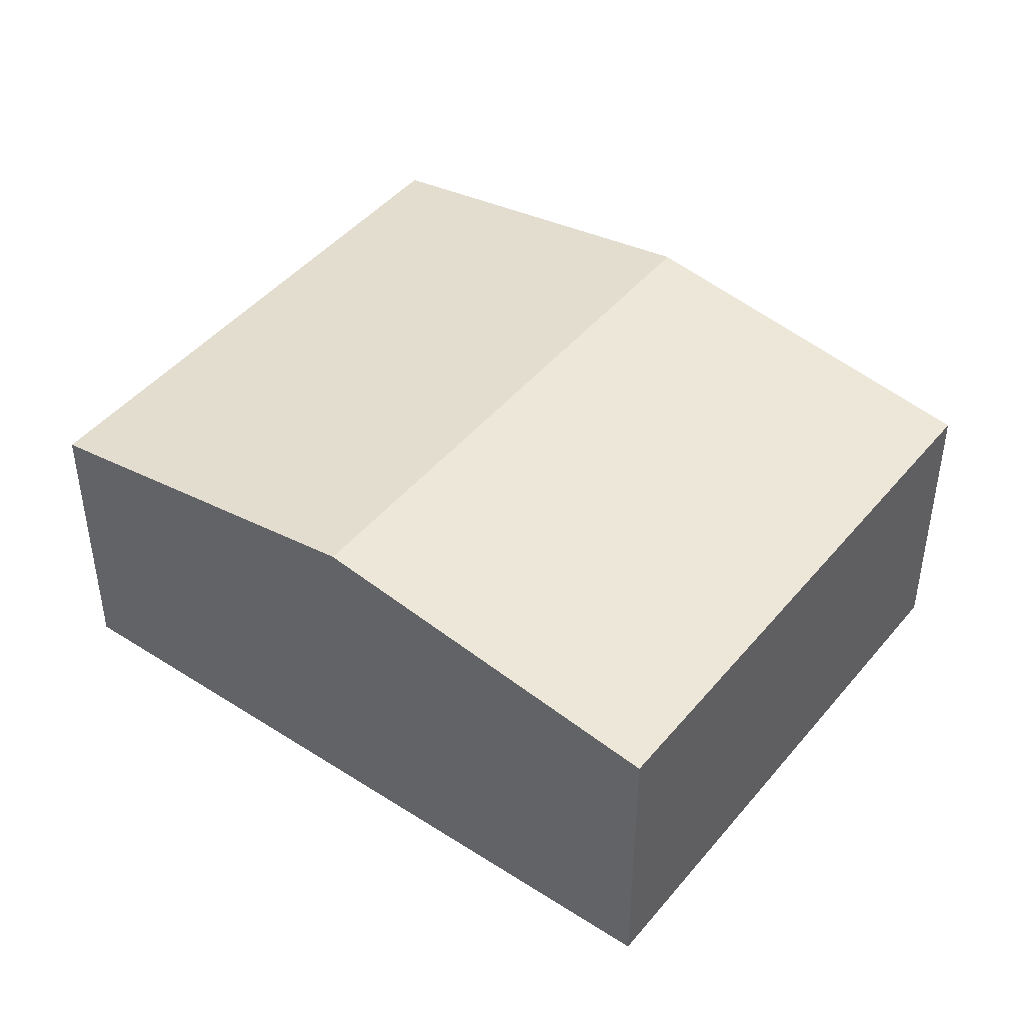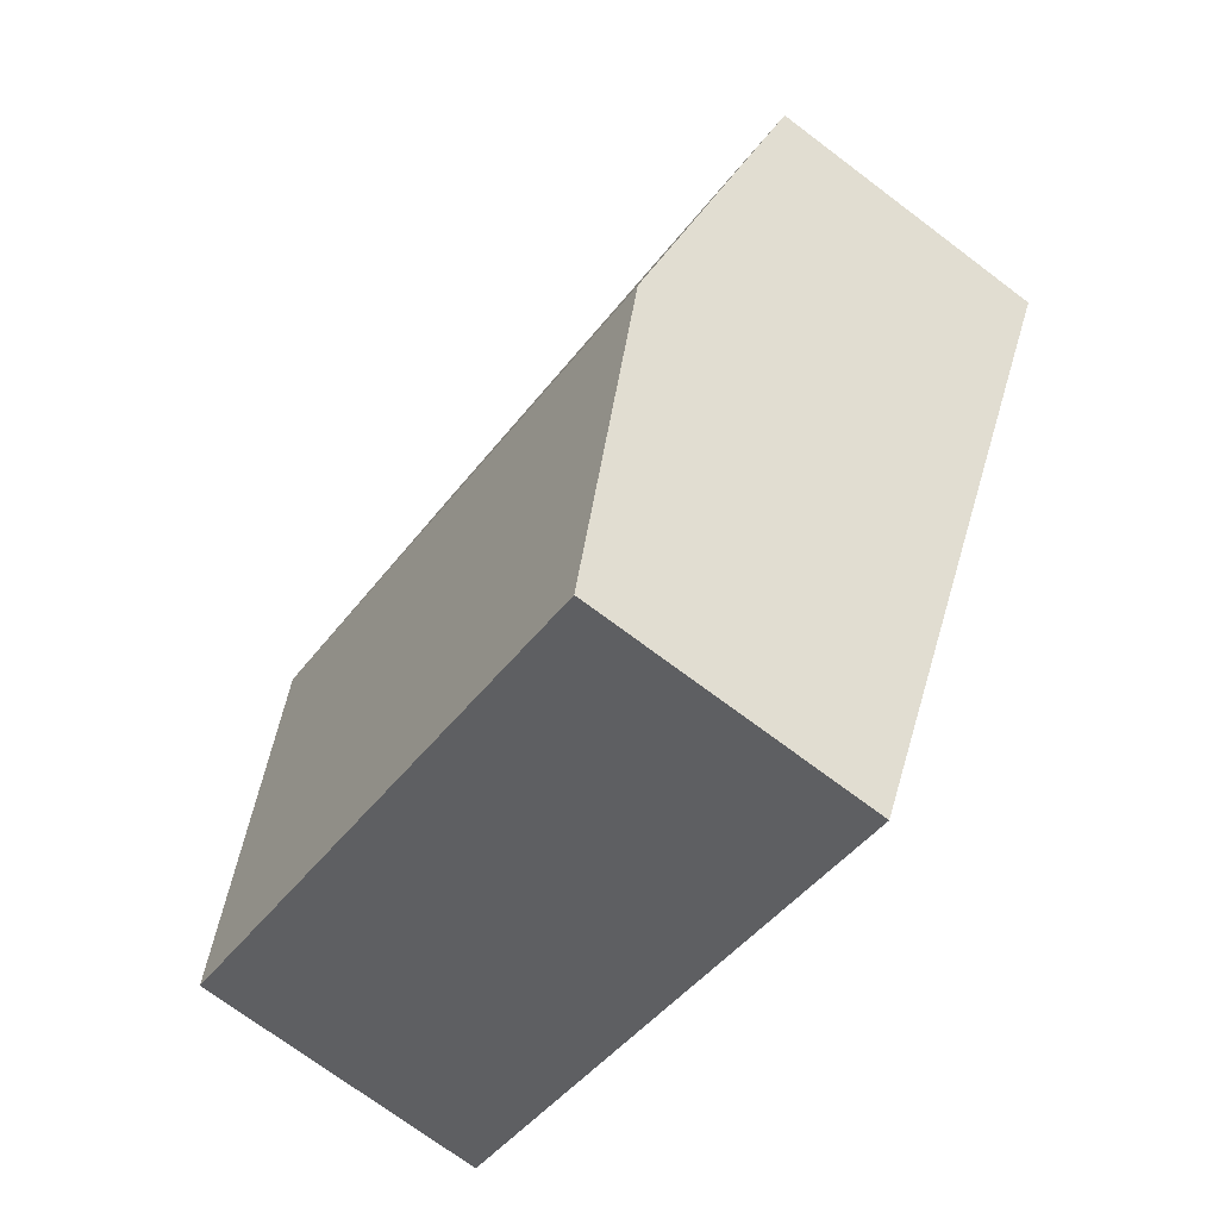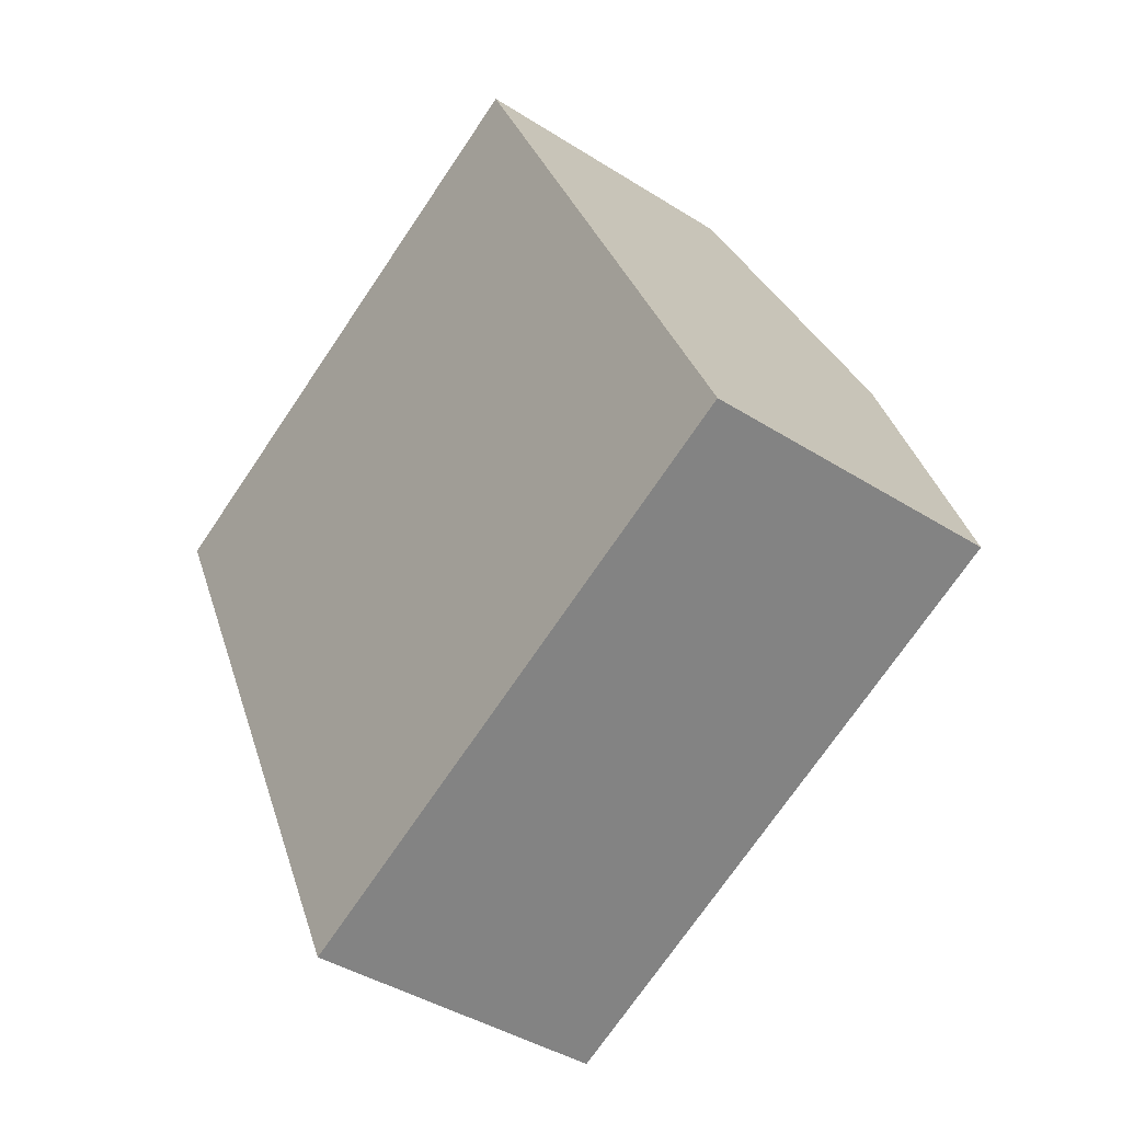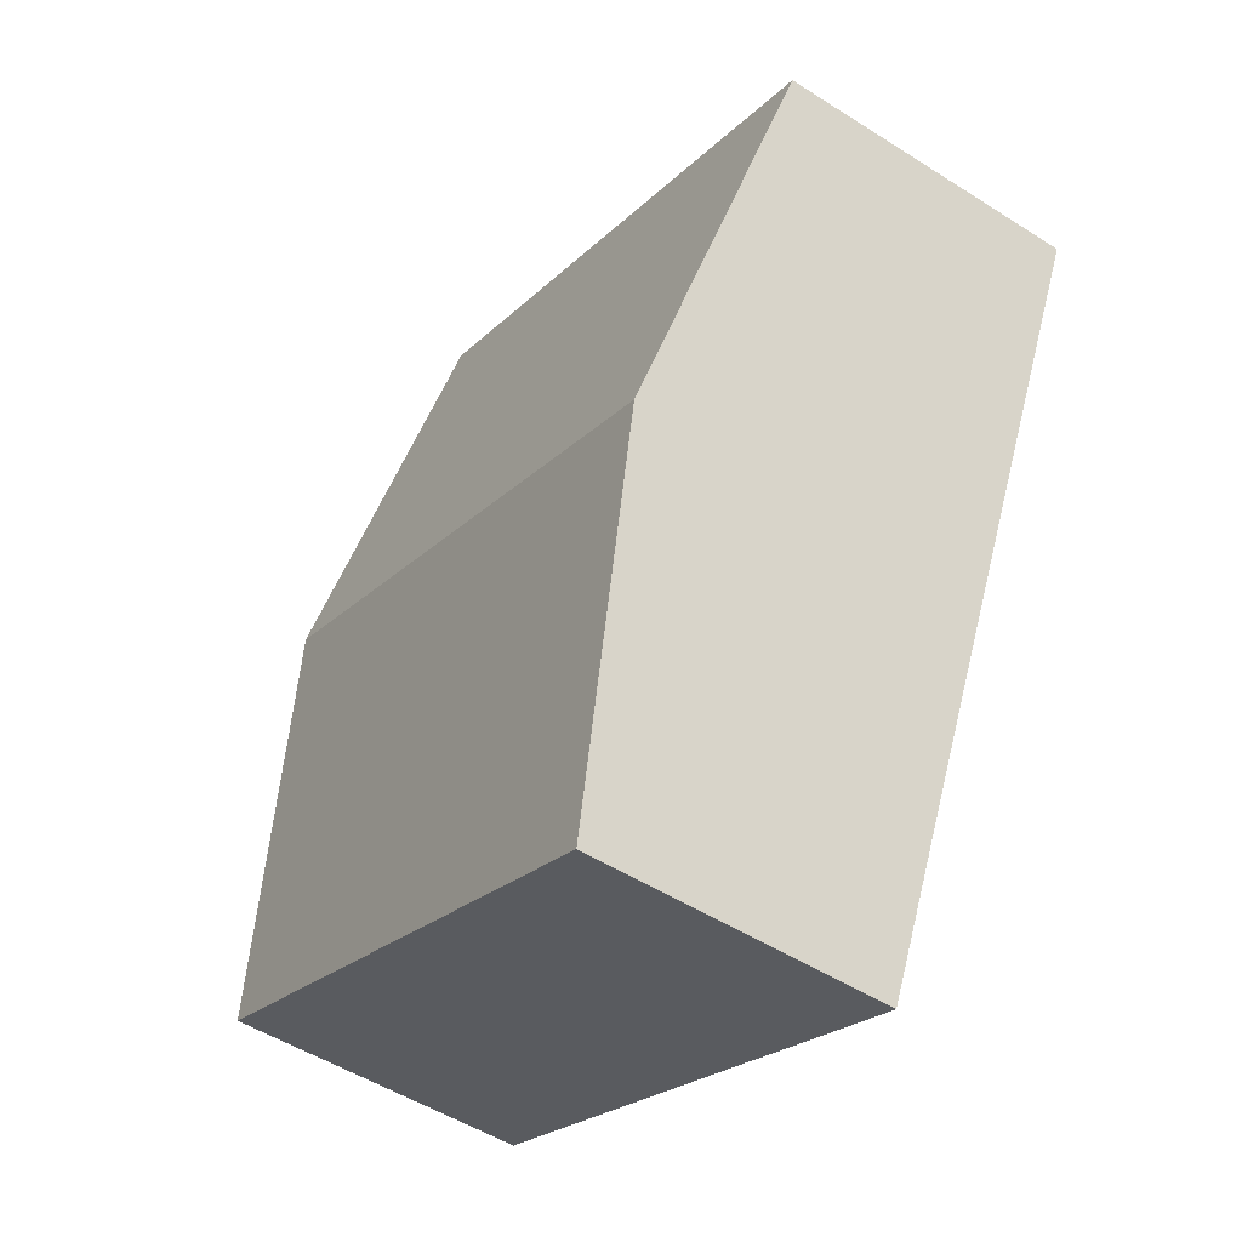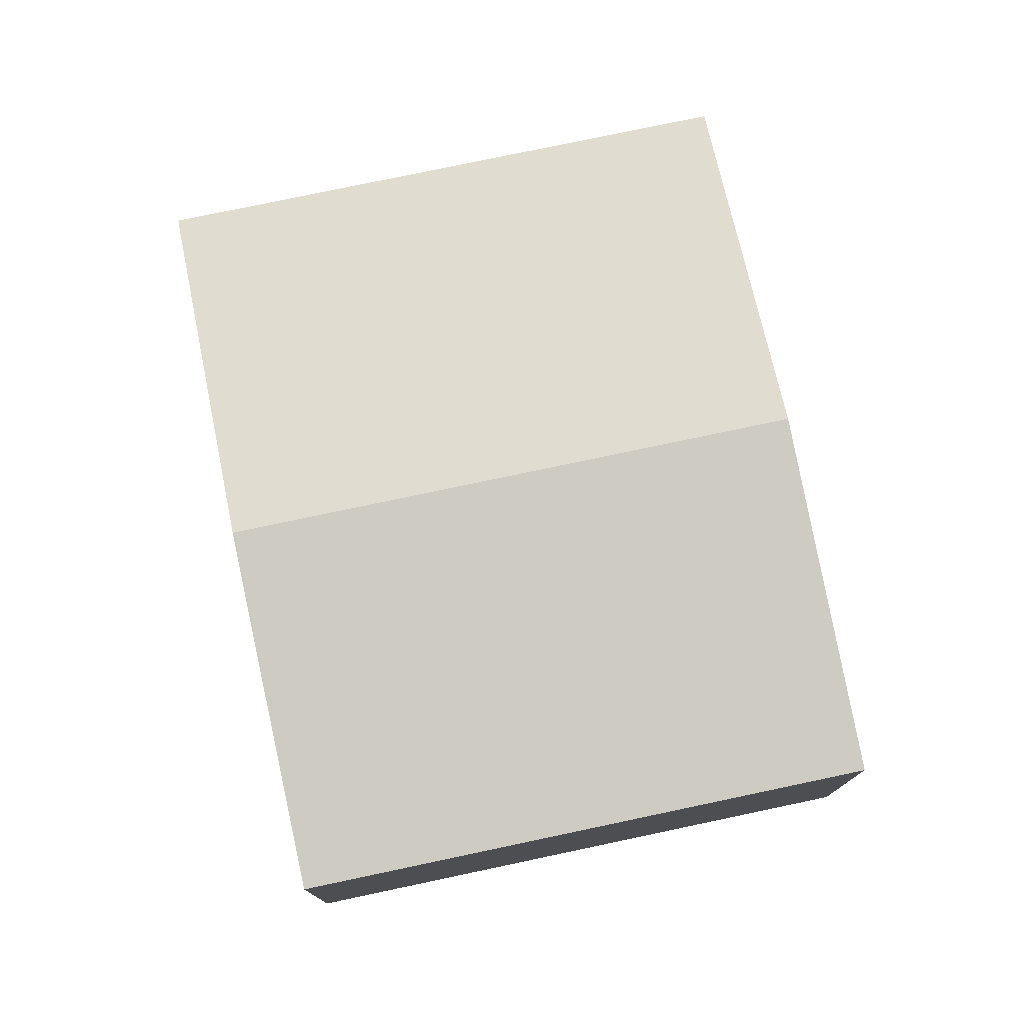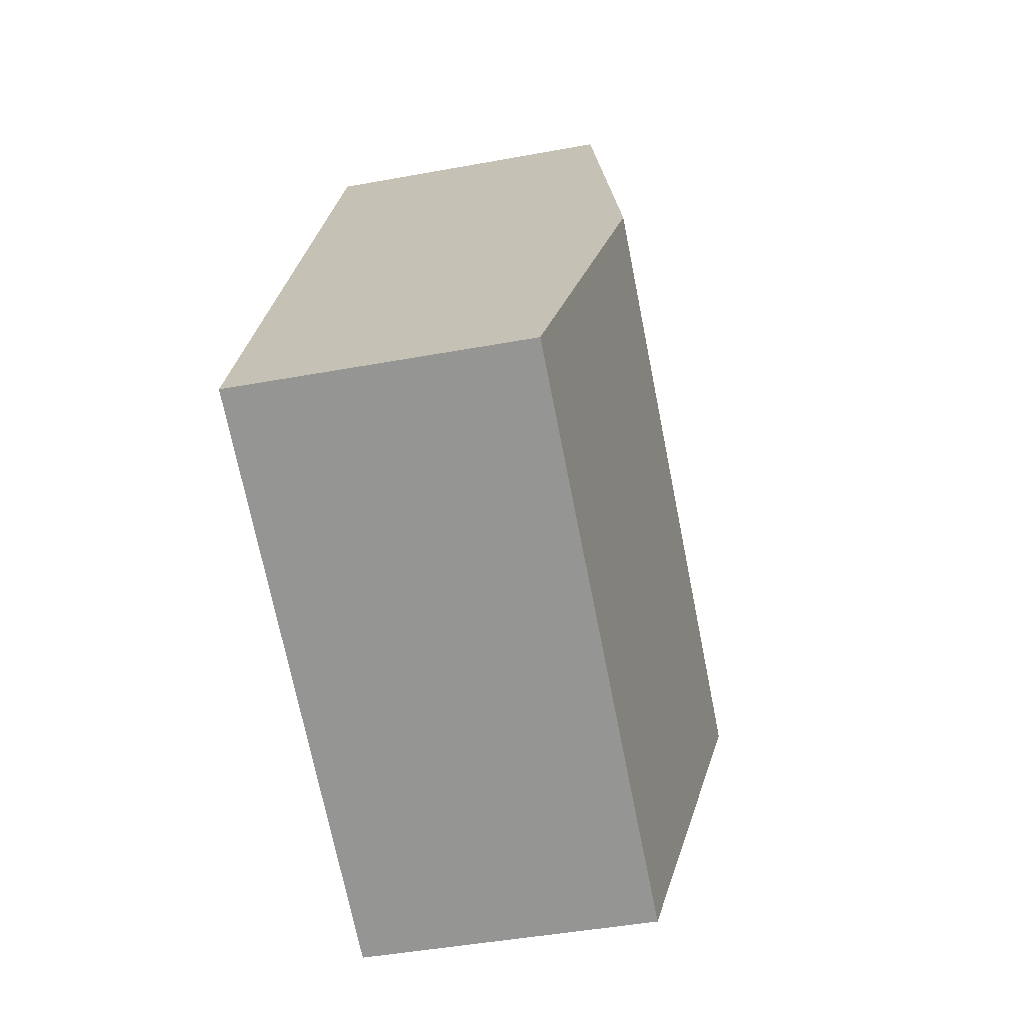
<metadata>
{"format":"obj","ext":"obj","renderer":"f3d","projection":"perspective","resolution":1024,"background":"white","views":[{"elev":44.9,"azim":-78.0,"up":"+Y"},{"elev":-71.9,"azim":-127.0,"up":"+Z"},{"elev":-40.9,"azim":52.1,"up":"+Z"},{"elev":-51.2,"azim":-124.7,"up":"+Z"},{"elev":77.3,"azim":143.3,"up":"+Y"},{"elev":-43.9,"azim":102.3,"up":"+Z"}]}
</metadata>
<code>
v  1.574 3.52 -3.409
v  8.599 2.952 -4.302
v  3.147 2.952 -6.818
v  7.026 3.52 -0.893
v  5.452 2.952 2.516
v  0 2.952 1.808e-16
v  3.147 4.175e-16 -6.818
v  1.574 2.087e-16 -3.409
v  0 0 0
v  5.452 -1.541e-16 2.516
v  7.026 5.468e-17 -0.893
v  8.599 2.634e-16 -4.302
g defaultobject
f 1 2 3
f 2 1 4
f 5 1 6
f 1 5 4
f 7 1 3
f 1 7 8
f 1 8 6
f 6 8 9
f 9 5 6
f 5 9 10
f 10 4 5
f 4 10 11
f 4 11 2
f 2 11 12
f 12 3 2
f 3 12 7
f 8 10 9
f 10 8 7
f 10 7 12
f 10 12 11

</code>
